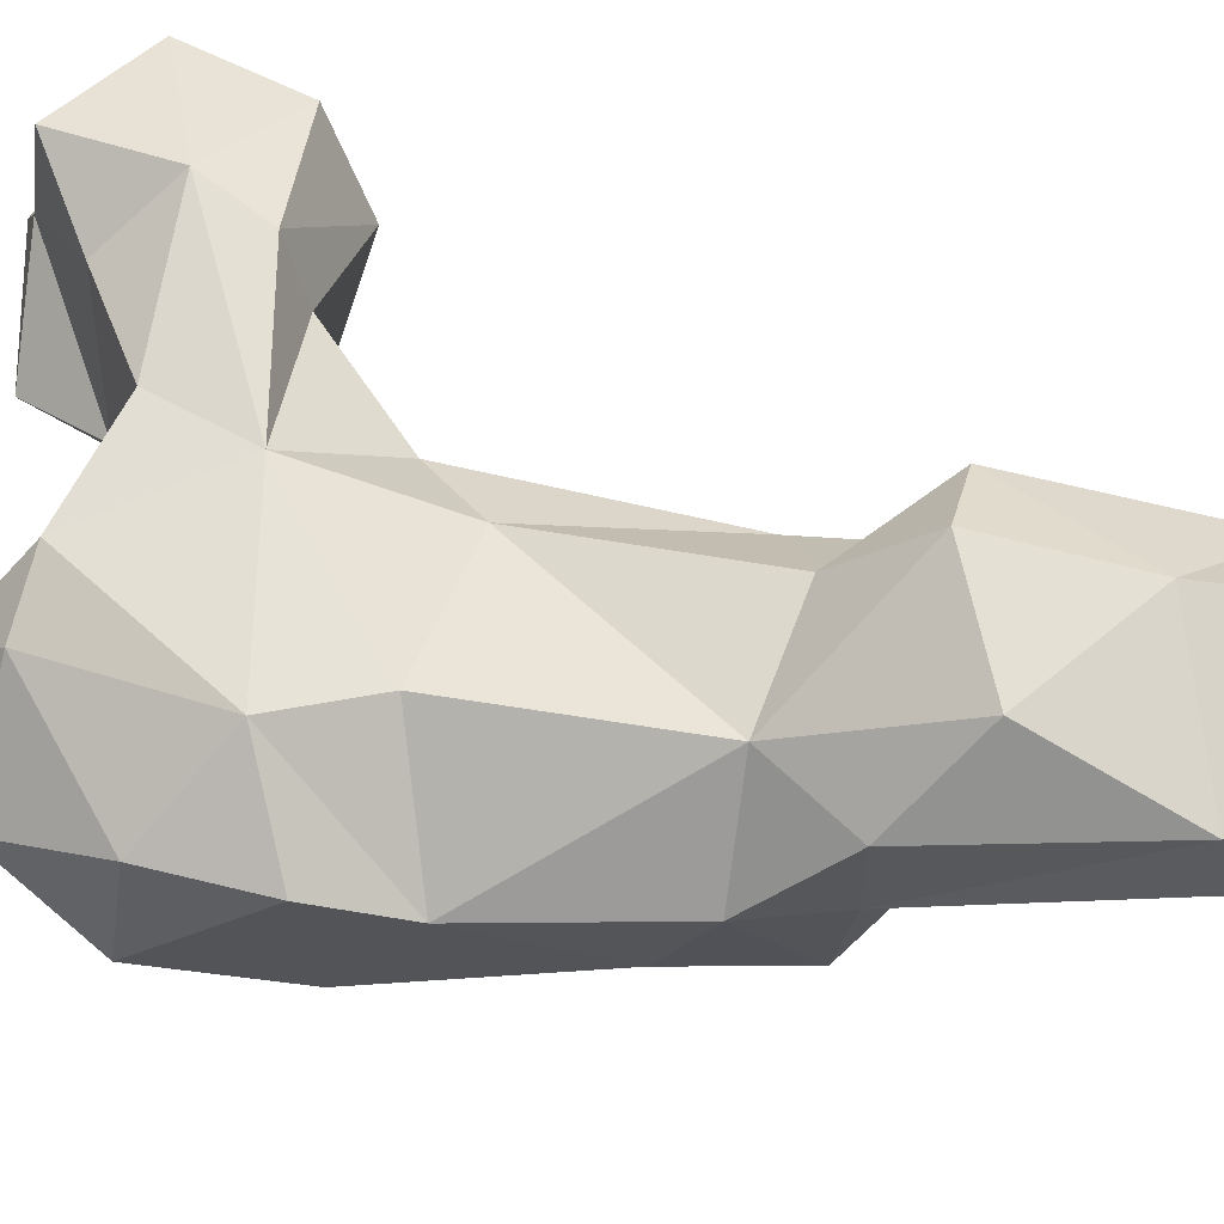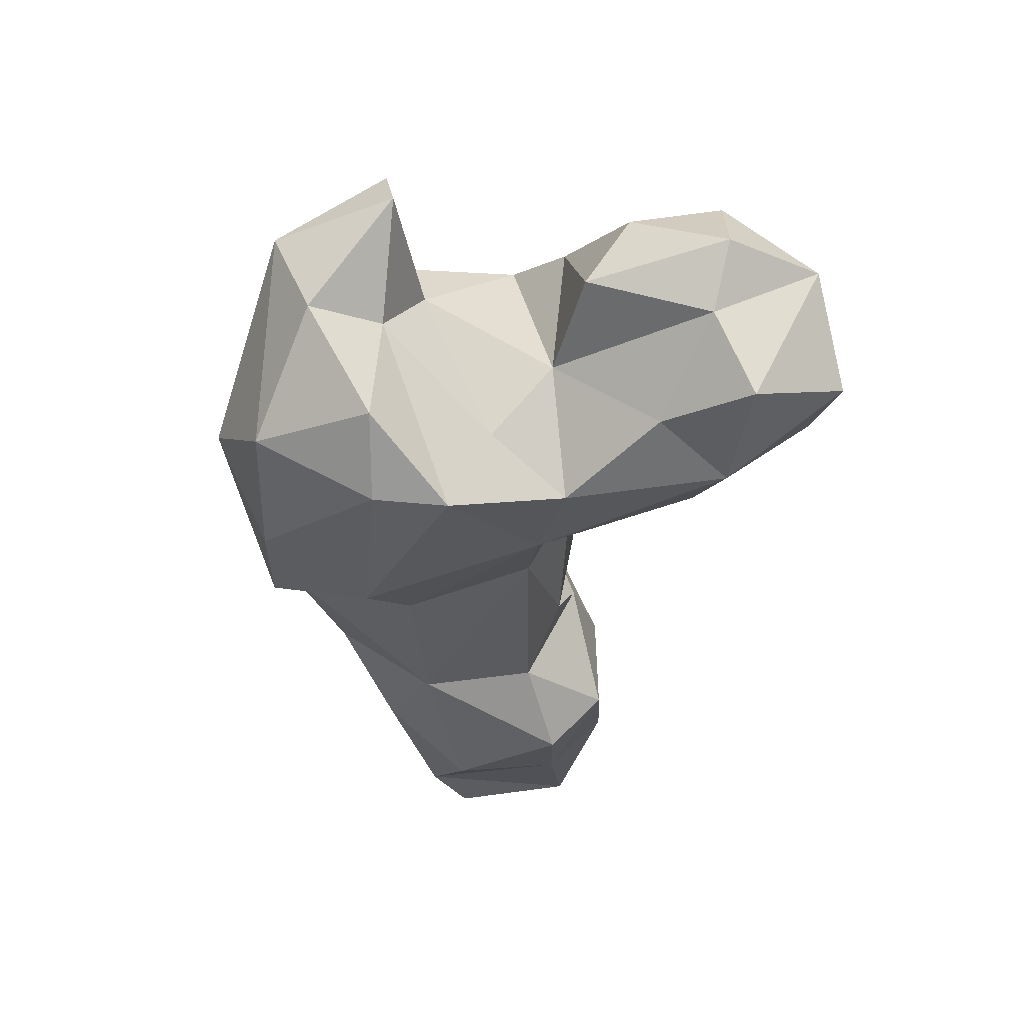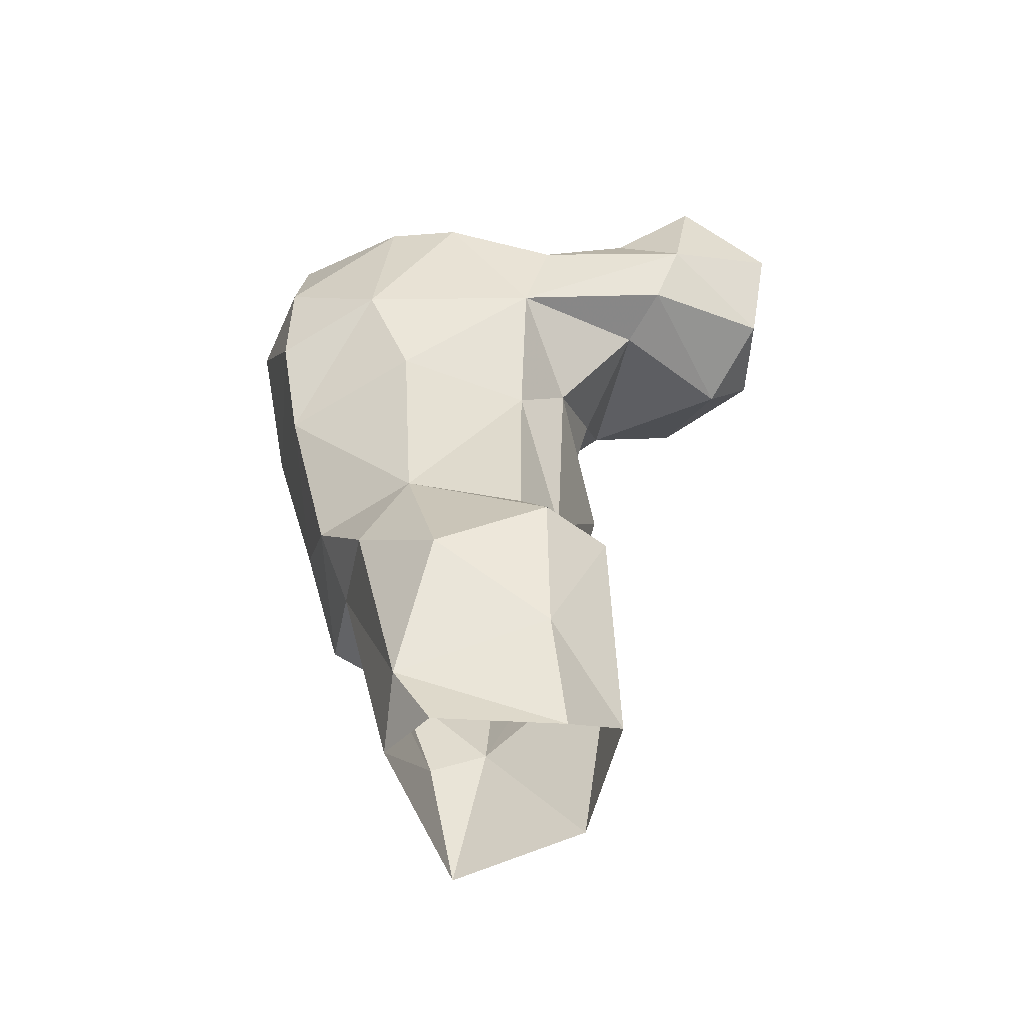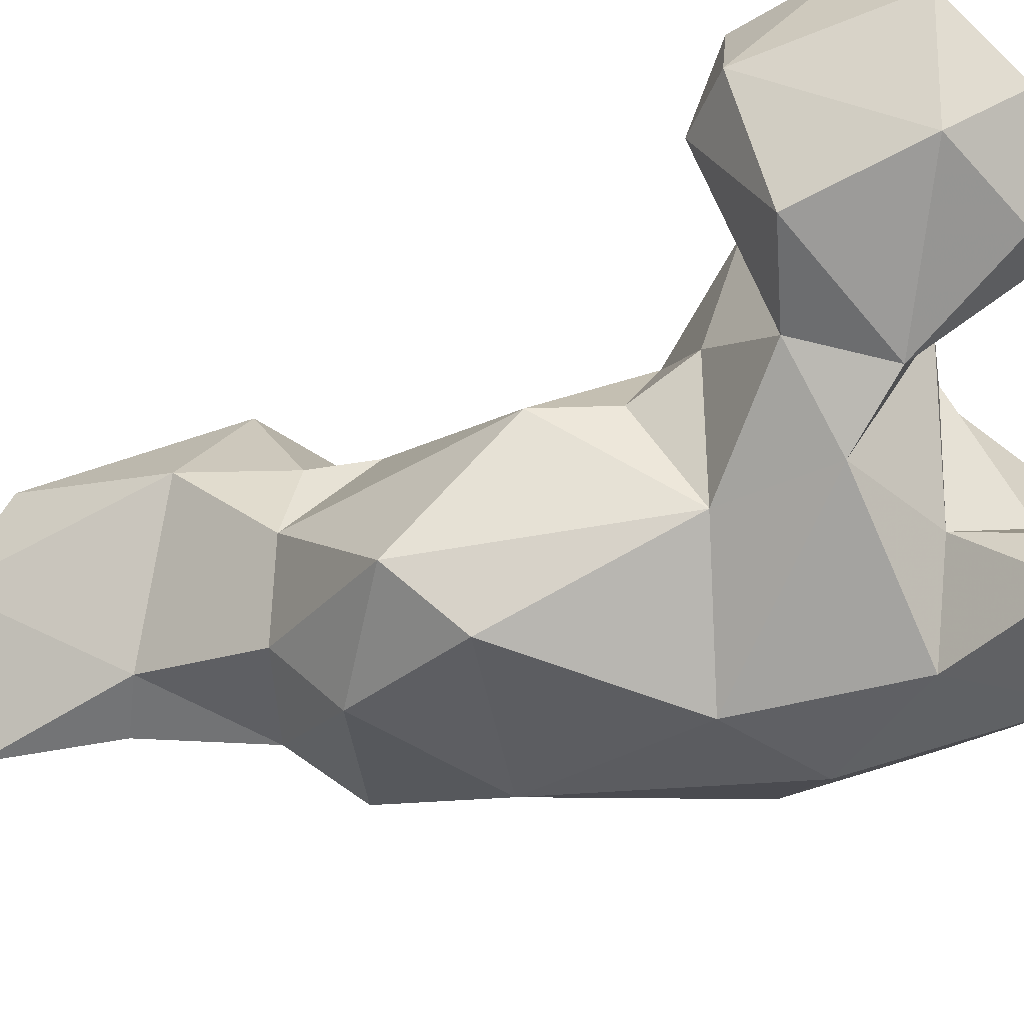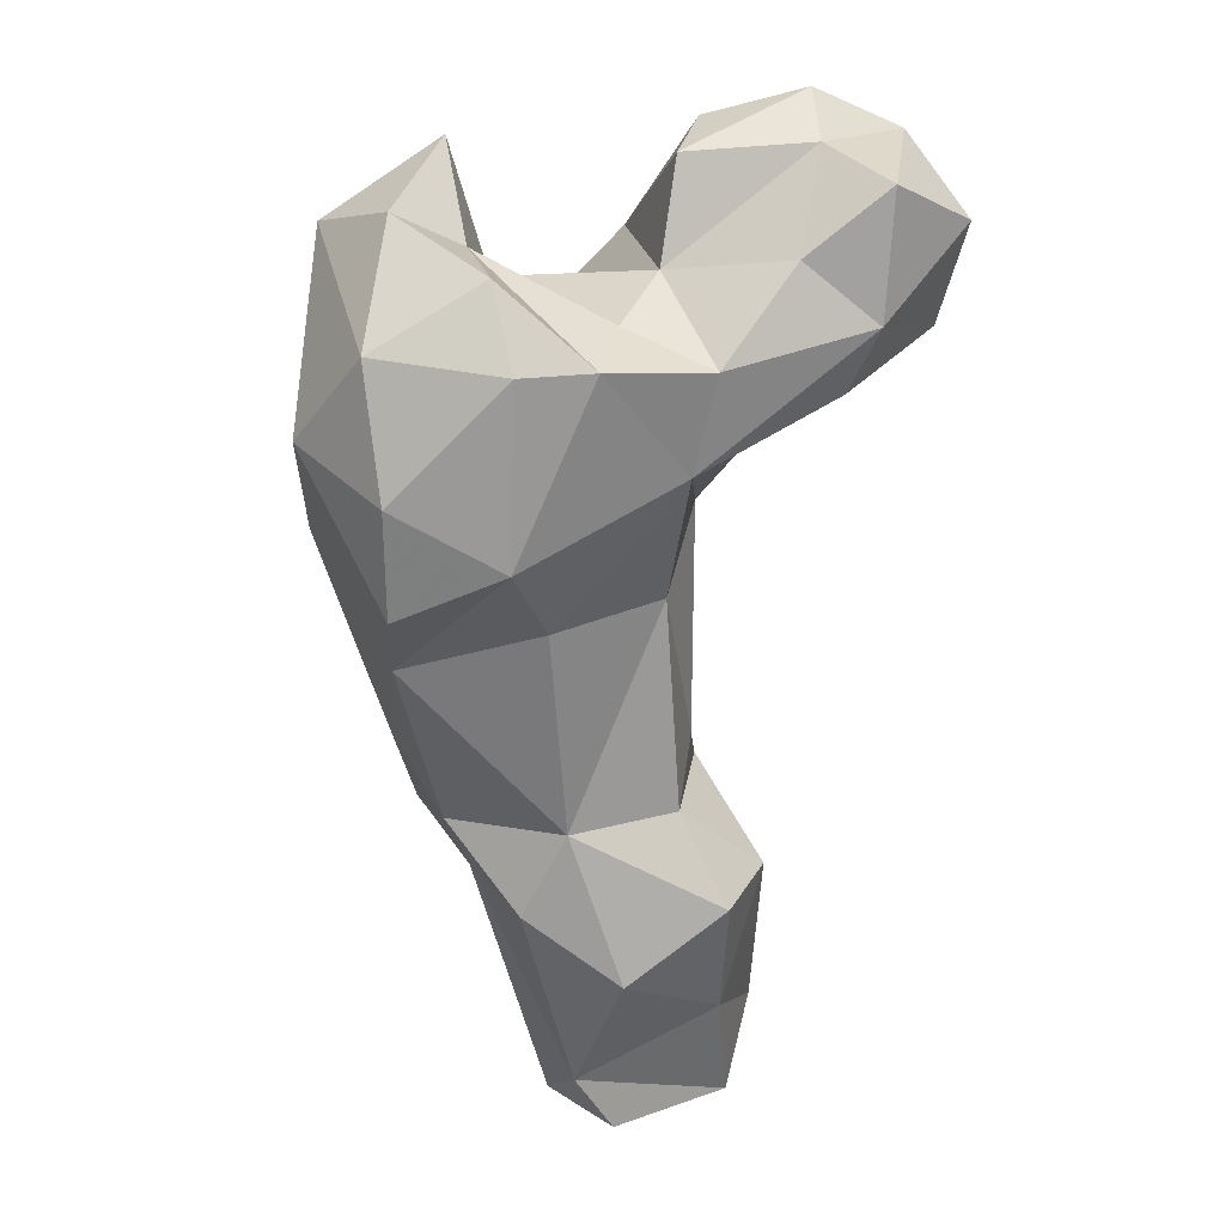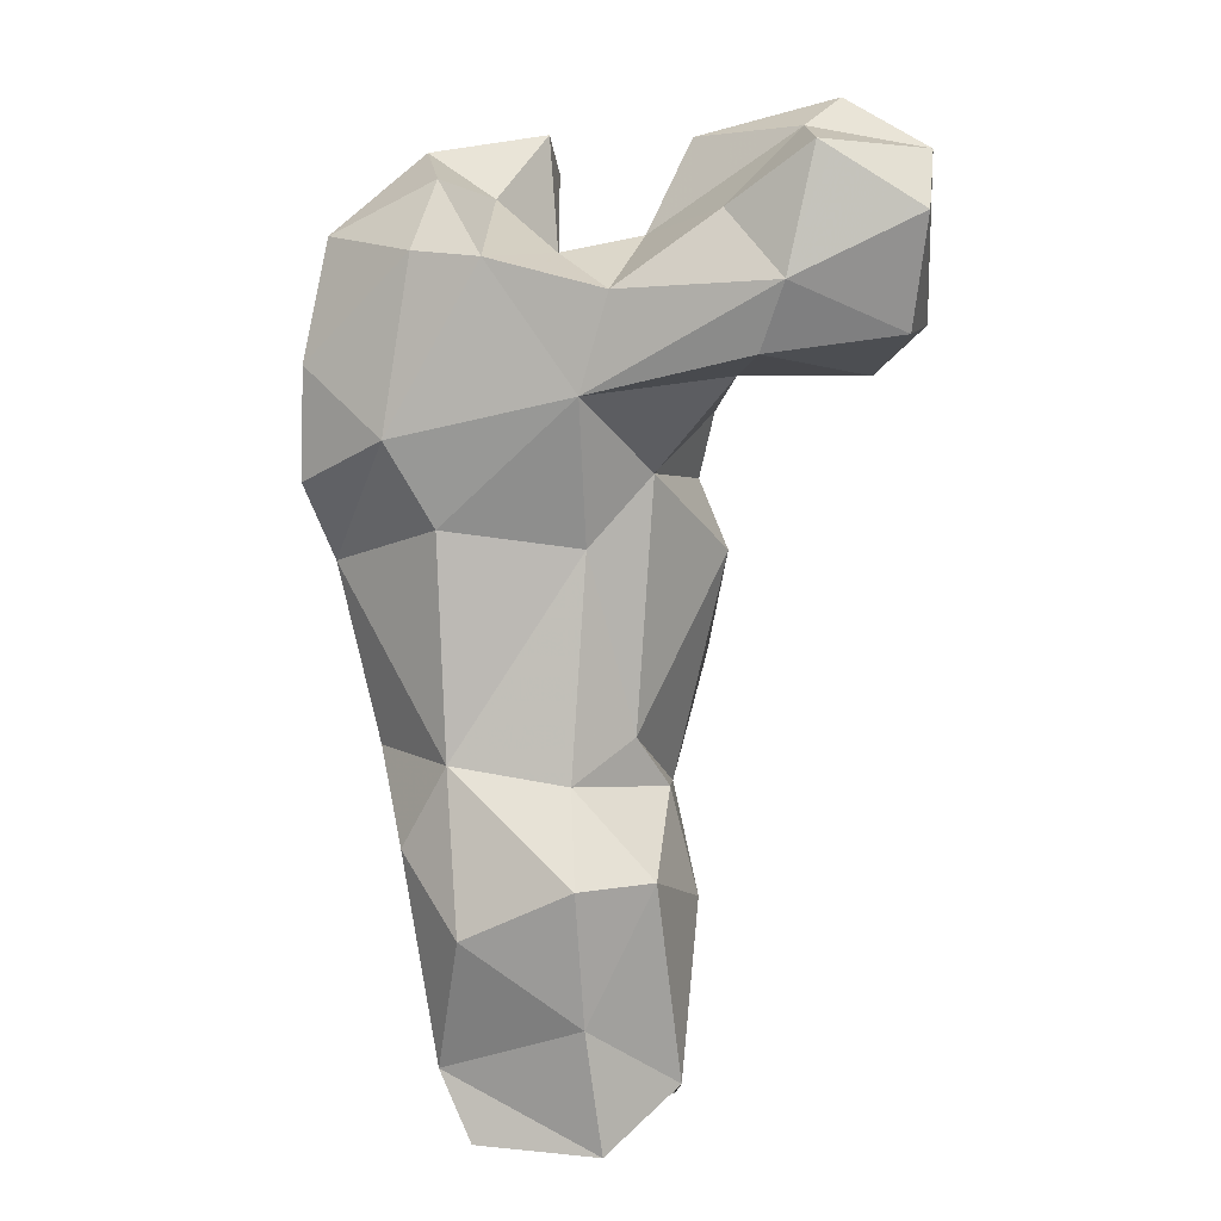
<metadata>
{"format":"obj","ext":"obj","renderer":"f3d","projection":"perspective","resolution":1024,"background":"white","views":[{"elev":53.6,"azim":104.5,"up":"+Y"},{"elev":64.7,"azim":156.9,"up":"+Z"},{"elev":-47.3,"azim":160.8,"up":"+Z"},{"elev":-51.0,"azim":-69.0,"up":"+Y"},{"elev":32.7,"azim":138.7,"up":"+Z"},{"elev":10.1,"azim":178.9,"up":"+Z"}]}
</metadata>
<code>
v 293.5 132.3 -0.3734
v 290 134.9 19.95
v 280 146.4 0.6089
v 308.9 151.5 1.967
v 277.3 151 28.99
v 306.1 161.7 0.06044
v 279.7 160 7.281
v 289.7 166.2 0.06946
v 310.3 158.7 9.037
v 297.7 134.1 15.85
v 292 166.8 16.72
v 307.5 165.3 27.63
v 313.2 141.7 36.51
v 283.1 165.2 34.97
v 301.8 130.8 32.59
v 314.9 154 36.23
v 286.8 128.8 37.73
v 293.2 169.3 34.98
v 280 138.5 41.08
v 289.4 118.8 45.59
v 280.9 149.3 43.06
v 308.9 156.4 47.53
v 311.2 128.1 39
v 318 143 47.14
v 293.5 160 45.62
v 285.3 153.3 50.35
v 309.6 121.4 56.56
v 274.6 121.9 55.37
v 317 131.2 53.75
v 282 115.4 62.48
v 272.9 136.9 71.53
v 323.4 141.5 71.03
v 291.5 155 74.37
v 310 154.7 76.78
v 300.1 114.3 81.73
v 282.5 124.9 87.42
v 283.1 150.7 83.23
v 321.5 123.3 81.83
v 276.8 137.8 81.04
v 327.2 146.5 81.7
v 313.4 115.6 89.66
v 316.4 155.8 87.95
v 292.5 160.1 93.61
v 275 140.8 89.94
v 326.7 146.1 96.36
v 327.4 130.1 98.73
v 273.3 156.1 95.72
v 304.1 157.1 110.1
v 302.2 114.3 104
v 280.6 123.7 102
v 269.5 131.4 99.42
v 256.1 149.4 95.13
v 271.3 163.9 98.87
v 256.9 132.8 103.2
v 253.1 161.3 101
v 312.8 152.7 110.7
v 249.3 148.5 101.3
v 288.9 160.5 106.3
v 294.8 126.2 108.3
v 268.6 166.7 107.8
v 275 128.3 110
v 251.6 164.5 115.7
v 311.4 114.5 116.4
v 323.8 139.7 112.1
v 249.4 150.9 122.8
v 284 144.9 112.3
v 294.9 149.9 110.3
v 255.6 135.7 120
v 275.4 159.4 115.9
v 302.9 132.3 116.6
v 294.7 113.3 119.8
v 296 120 124.9
v 264.9 164.2 123.9
v 311.7 129.4 122.5
v 309.7 145.3 119.2
v 278 141.1 124.3
v 265.2 152.2 125.5
v 269.3 135.4 125
v 260 145.1 129.1
f 76 77 79
f 76 79 78
f 65 77 73
f 62 65 73
f 61 76 78
f 69 73 77
f 70 74 75
f 61 78 68
f 65 68 79
f 63 74 72
f 68 78 79
f 66 77 76
f 61 66 76
f 59 72 70
f 56 75 64
f 48 70 75
f 63 64 74
f 59 71 72
f 58 69 66
f 57 68 65
f 54 68 57
f 48 67 70
f 49 71 59
f 49 63 71
f 55 62 60
f 48 58 67
f 58 66 67
f 54 61 68
f 50 66 61
f 45 56 64
f 50 59 66
f 51 61 54
f 45 64 46
f 41 46 63
f 41 63 49
f 53 55 60
f 43 60 58
f 50 61 51
f 57 65 62
f 43 53 60
f 52 57 55
f 42 56 45
f 52 55 53
f 52 54 57
f 2 19 5
f 35 41 49
f 19 26 21
f 31 36 39
f 40 45 46
f 4 9 13
f 17 28 19
f 42 43 48
f 47 51 52
f 40 42 45
f 1 2 3
f 43 47 53
f 70 72 74
f 34 43 42
f 4 6 9
f 18 25 22
f 32 40 38
f 32 34 42
f 31 39 37
f 22 34 32
f 38 40 46
f 27 29 38
f 26 37 33
f 30 35 36
f 22 33 34
f 28 30 36
f 27 35 30
f 22 25 33
f 38 46 41
f 37 44 47
f 60 62 73
f 19 31 26
f 1 10 2
f 13 16 24
f 20 30 28
f 19 28 31
f 7 11 8
f 33 37 43
f 1 4 10
f 32 42 40
f 60 73 69
f 20 27 30
f 14 21 25
f 11 18 12
f 5 14 7
f 23 29 27
f 63 72 71
f 23 24 29
f 25 26 33
f 42 48 56
f 11 14 18
f 59 70 67
f 14 25 18
f 13 24 23
f 35 49 50
f 48 75 56
f 58 60 69
f 2 17 19
f 5 21 14
f 66 69 77
f 21 26 25
f 37 39 44
f 15 23 20
f 46 64 63
f 12 22 16
f 27 38 41
f 33 43 34
f 22 32 24
f 59 67 66
f 36 44 39
f 35 50 36
f 20 23 27
f 27 41 35
f 55 57 62
f 5 19 21
f 2 15 17
f 43 58 48
f 47 52 53
f 24 32 29
f 13 23 15
f 49 59 50
f 15 20 17
f 12 18 22
f 10 13 15
f 2 10 15
f 9 12 16
f 37 47 43
f 9 16 13
f 64 75 74
f 44 51 47
f 26 31 37
f 7 14 11
f 65 79 77
f 8 11 9
f 28 36 31
f 9 11 12
f 17 20 28
f 29 32 38
f 4 13 10
f 6 8 9
f 2 5 3
f 51 54 52
f 36 50 51
f 3 5 7
f 16 22 24
f 36 51 44

</code>
